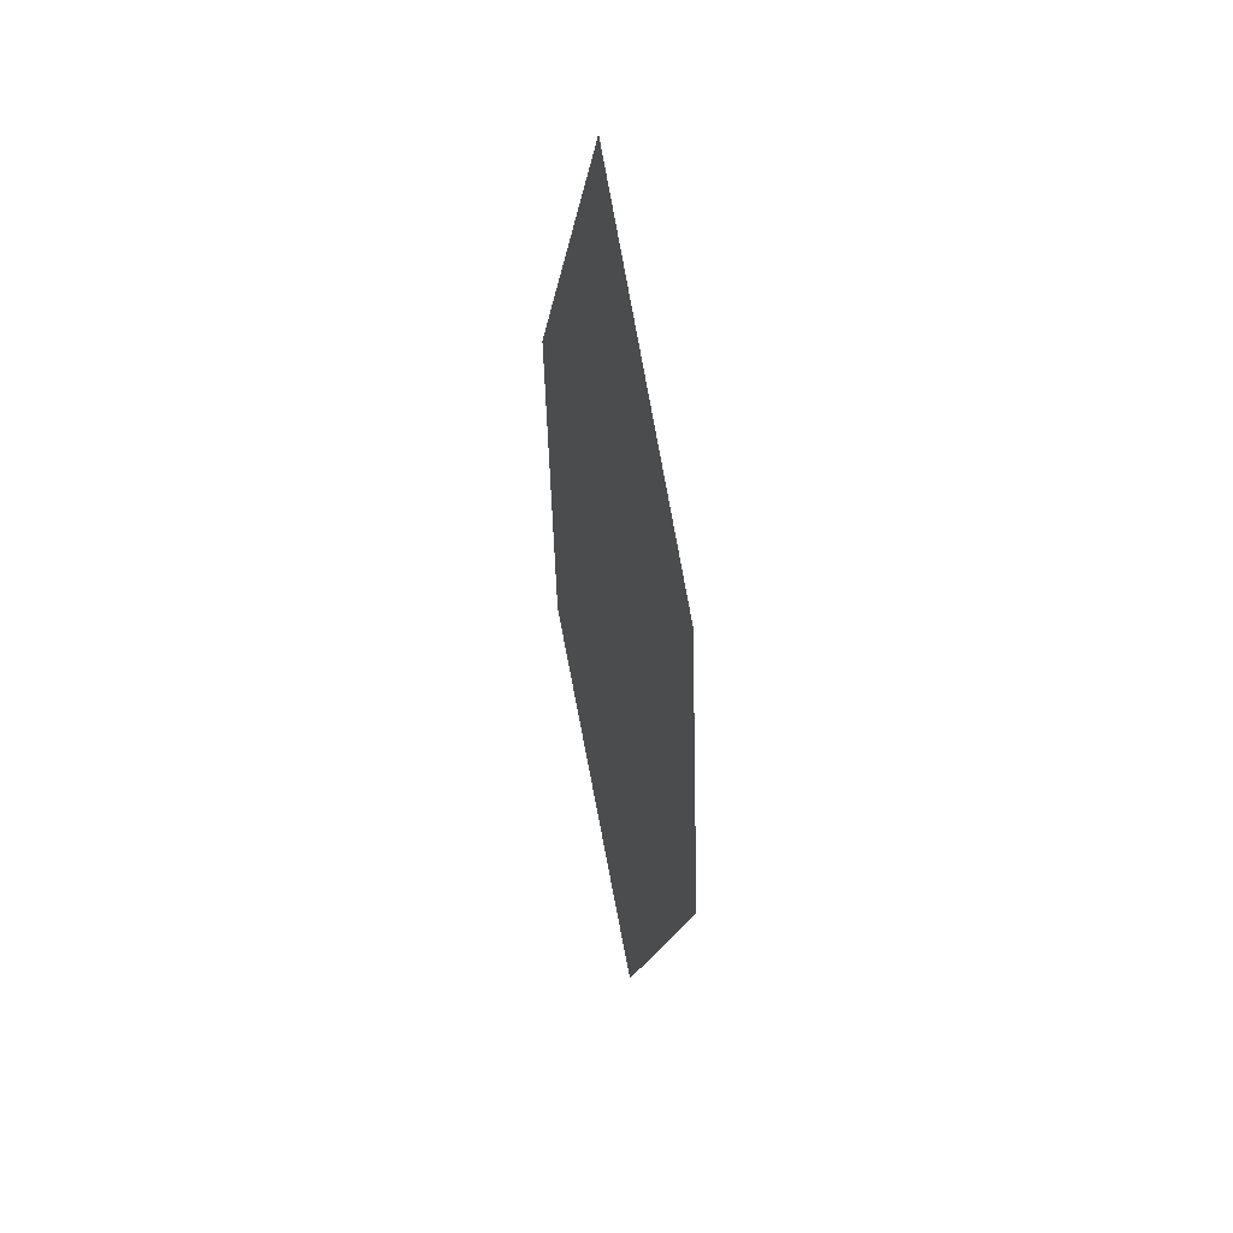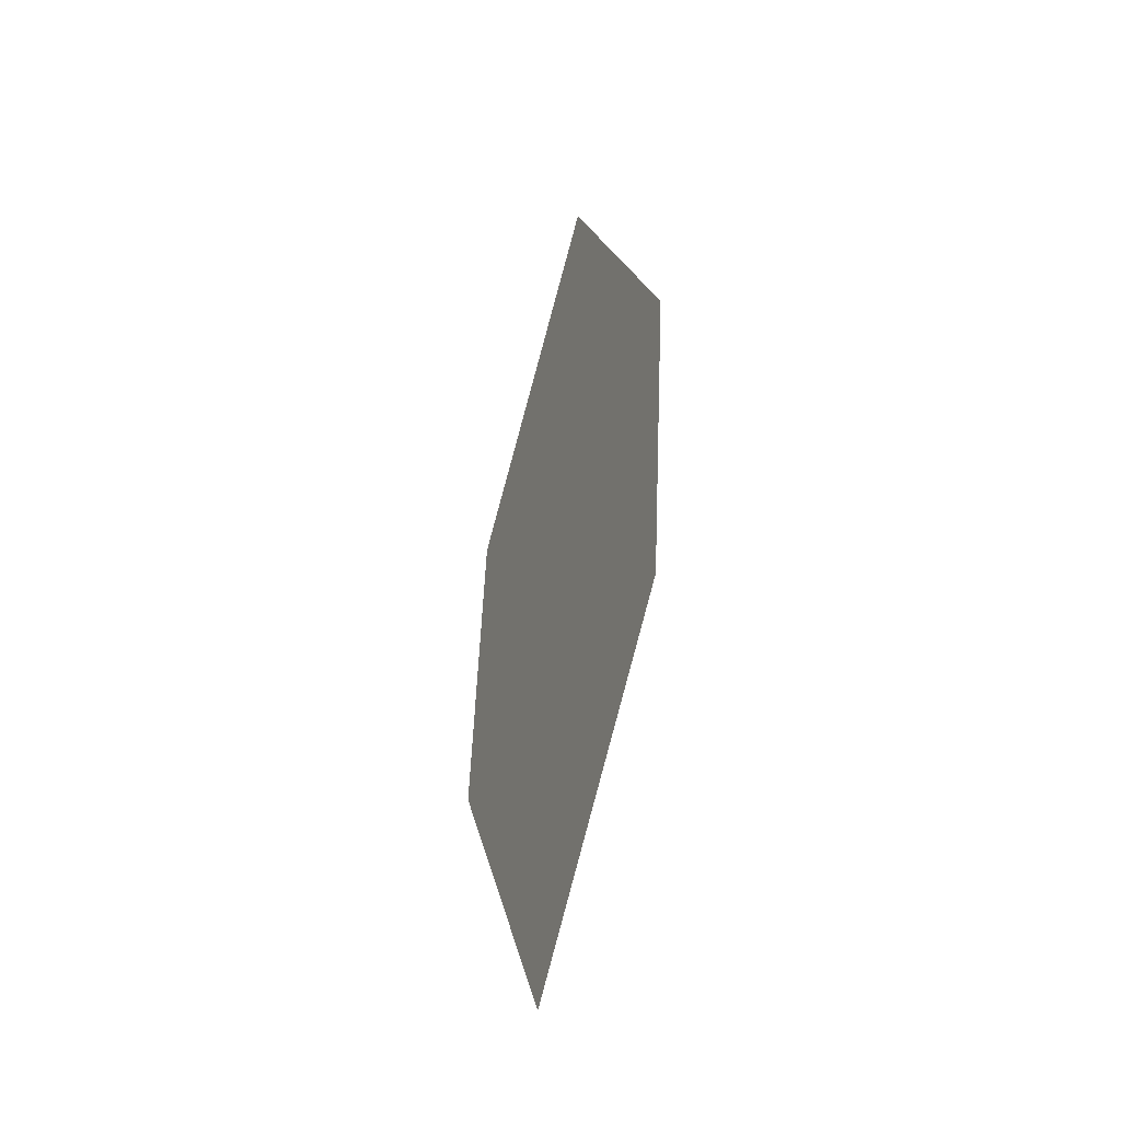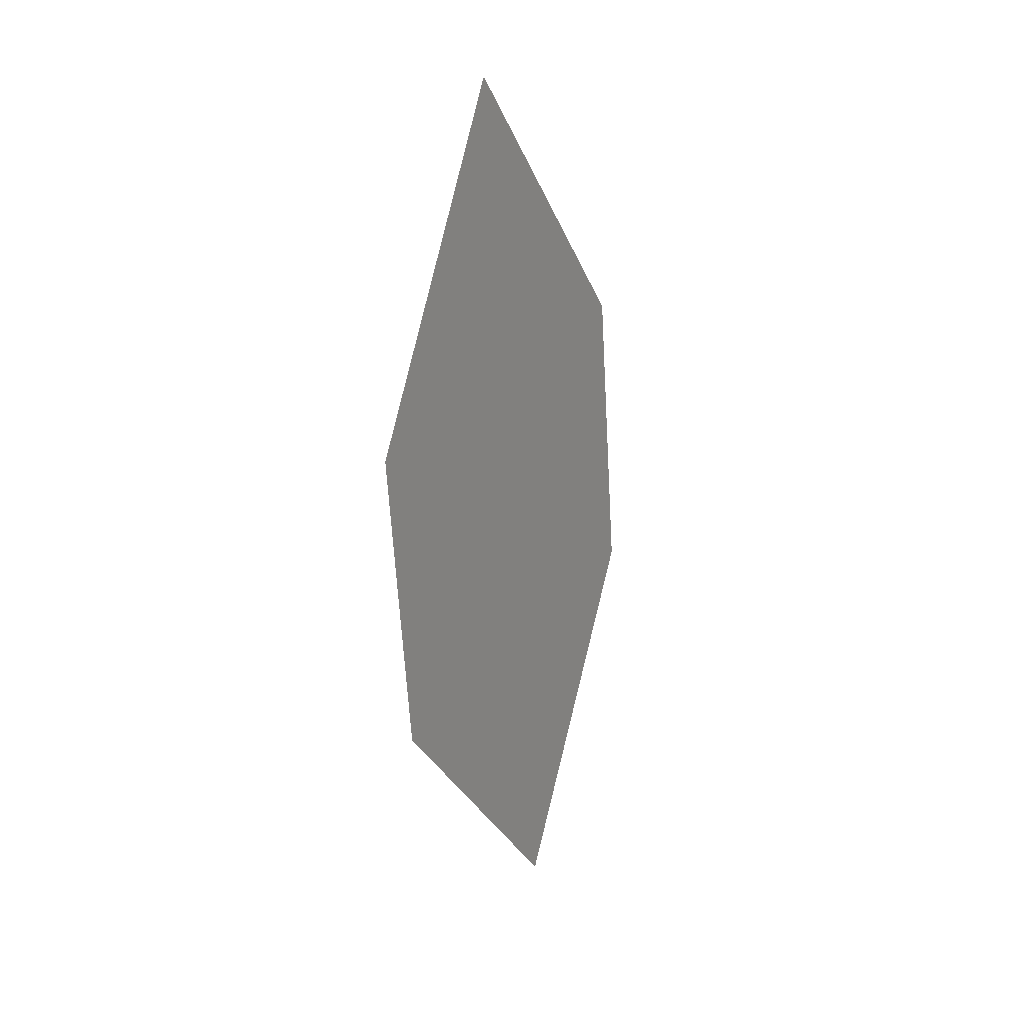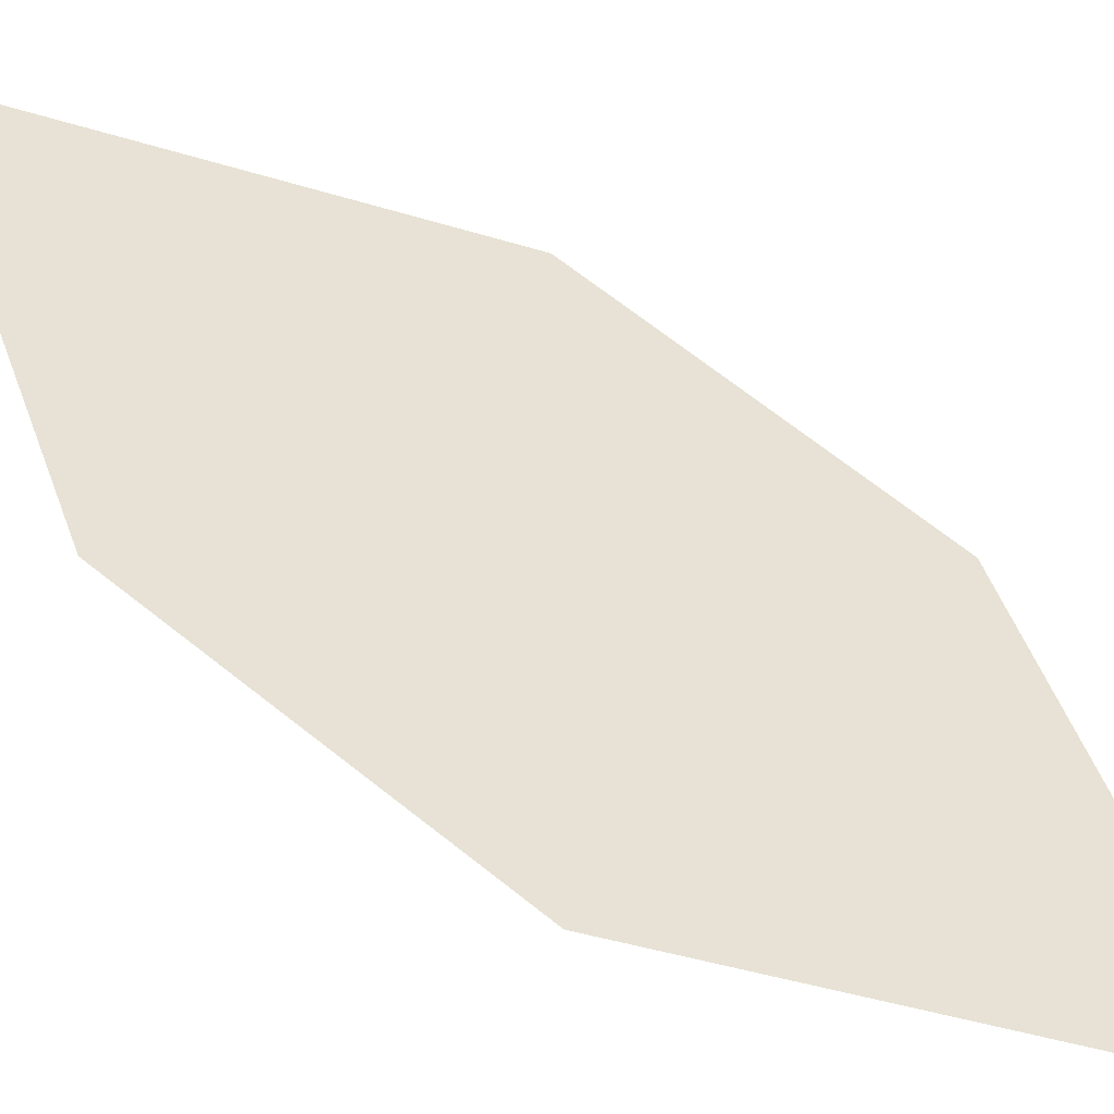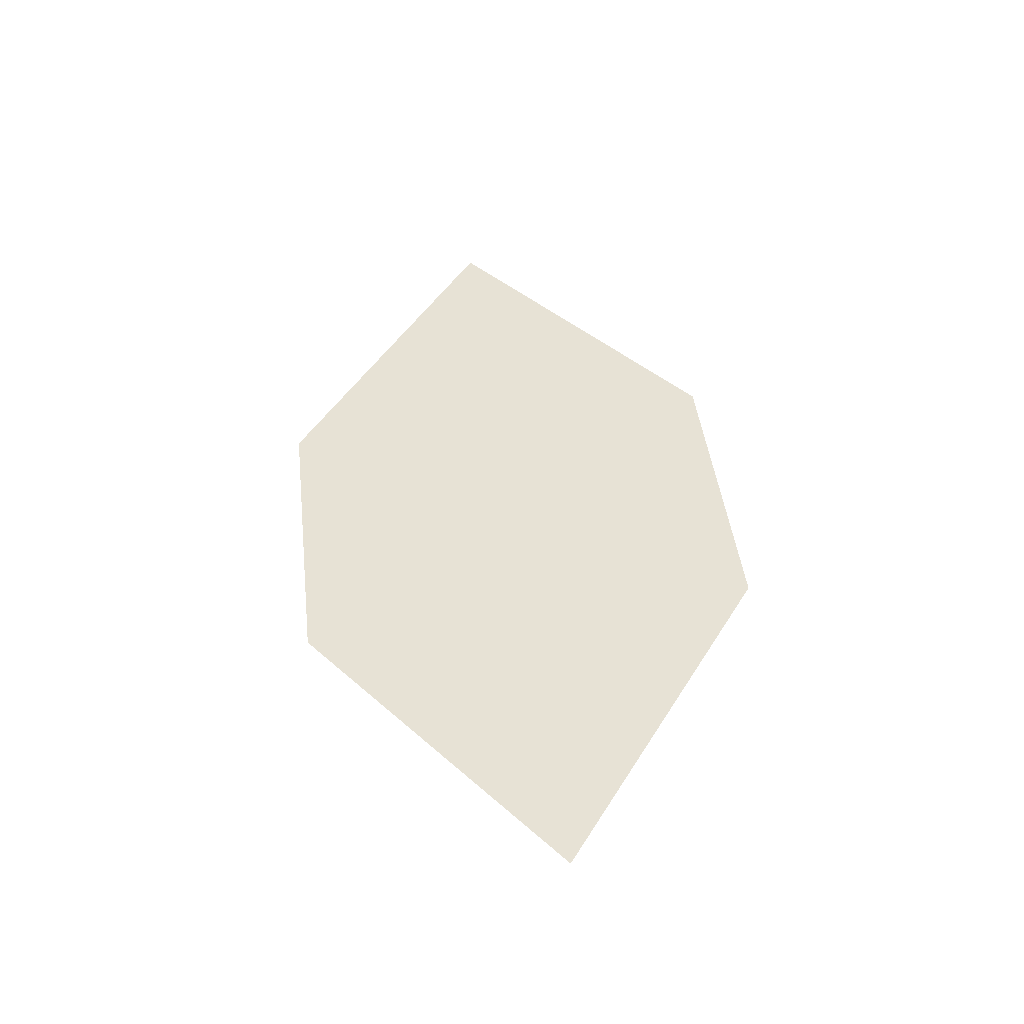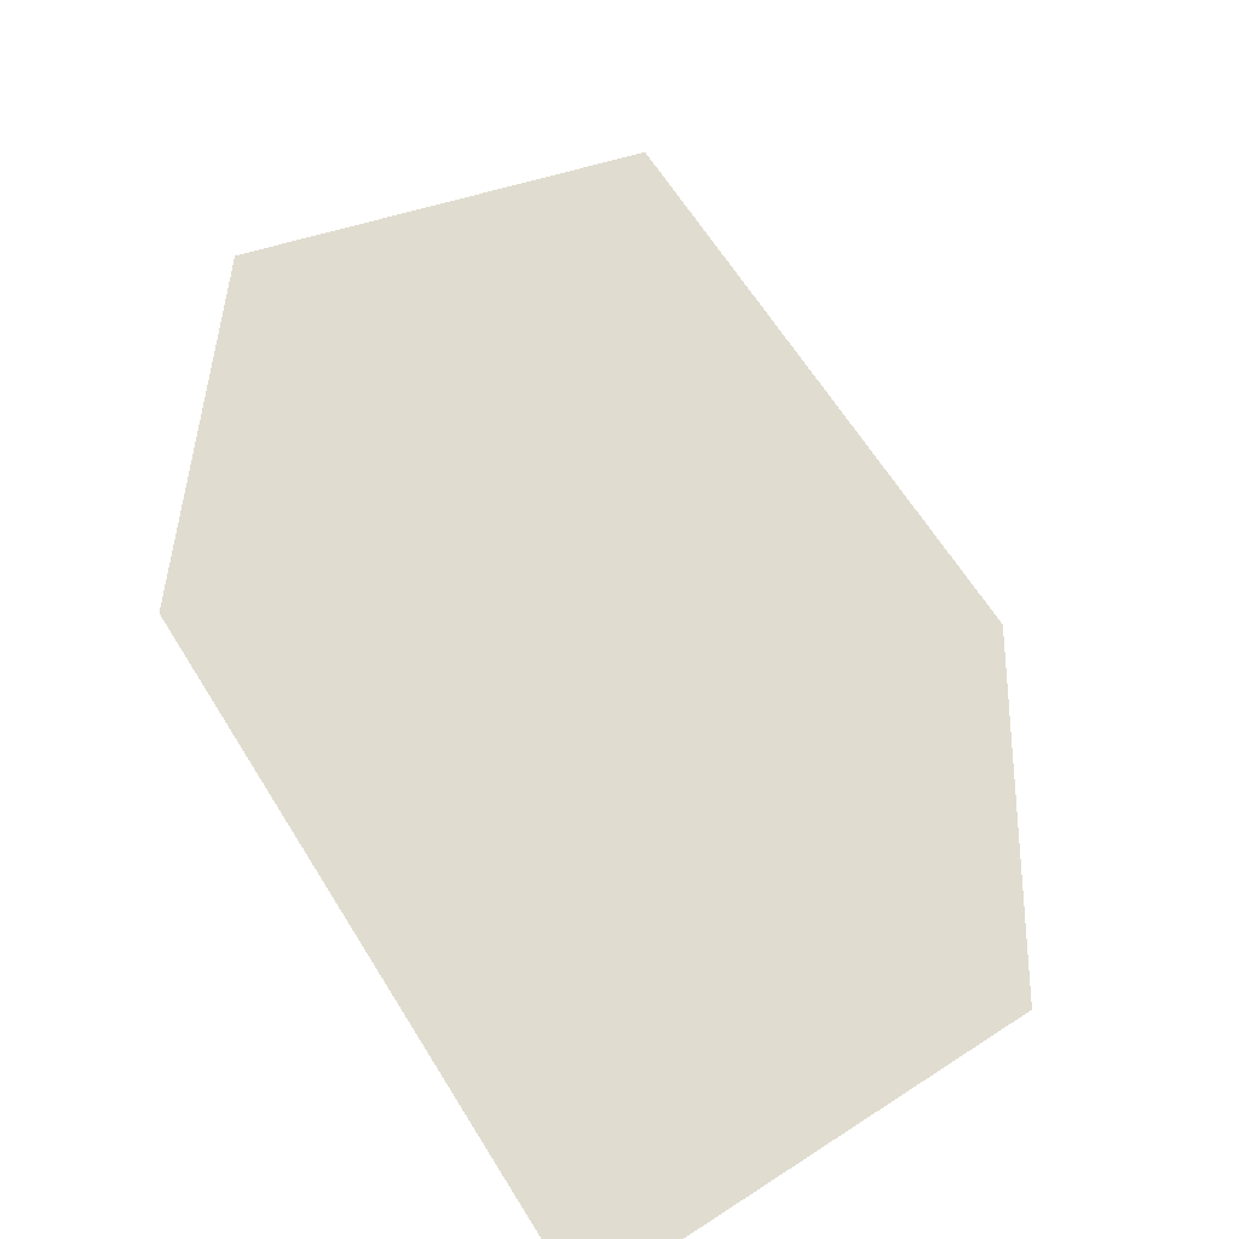
<metadata>
{"format":"obj","ext":"obj","renderer":"f3d","projection":"perspective","resolution":1024,"background":"white","views":[{"elev":44.3,"azim":102.4,"up":"+Y"},{"elev":-41.2,"azim":-84.1,"up":"+Y"},{"elev":20.8,"azim":-31.3,"up":"+Y"},{"elev":62.5,"azim":-45.7,"up":"+Z"},{"elev":-47.2,"azim":32.5,"up":"+Y"},{"elev":32.0,"azim":7.5,"up":"+Z"}]}
</metadata>
<code>
o leaves.171
v 0.1838 -0.03187 1.284
v 0.1683 -0.06342 1.293
v 0.1925 -0.1194 1.28
v 0.205 -0.05869 1.273
v 0.208 -0.08788 1.271
v 0.1712 -0.09262 1.292
f 1 2 6 3
f 1 3 5 4

</code>
